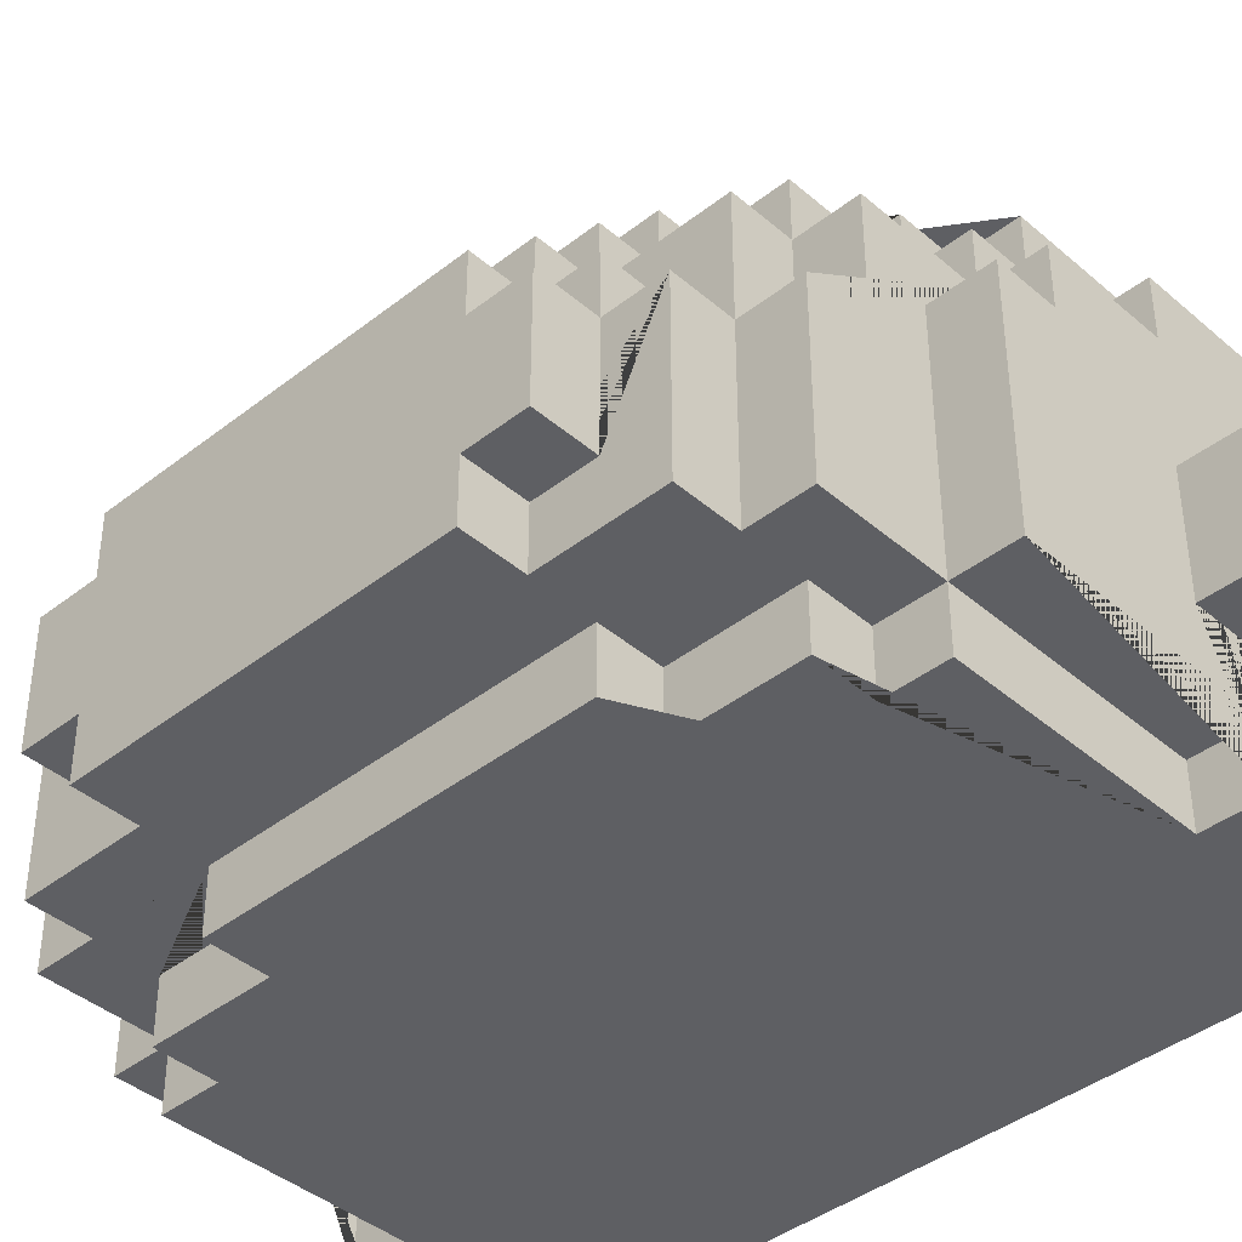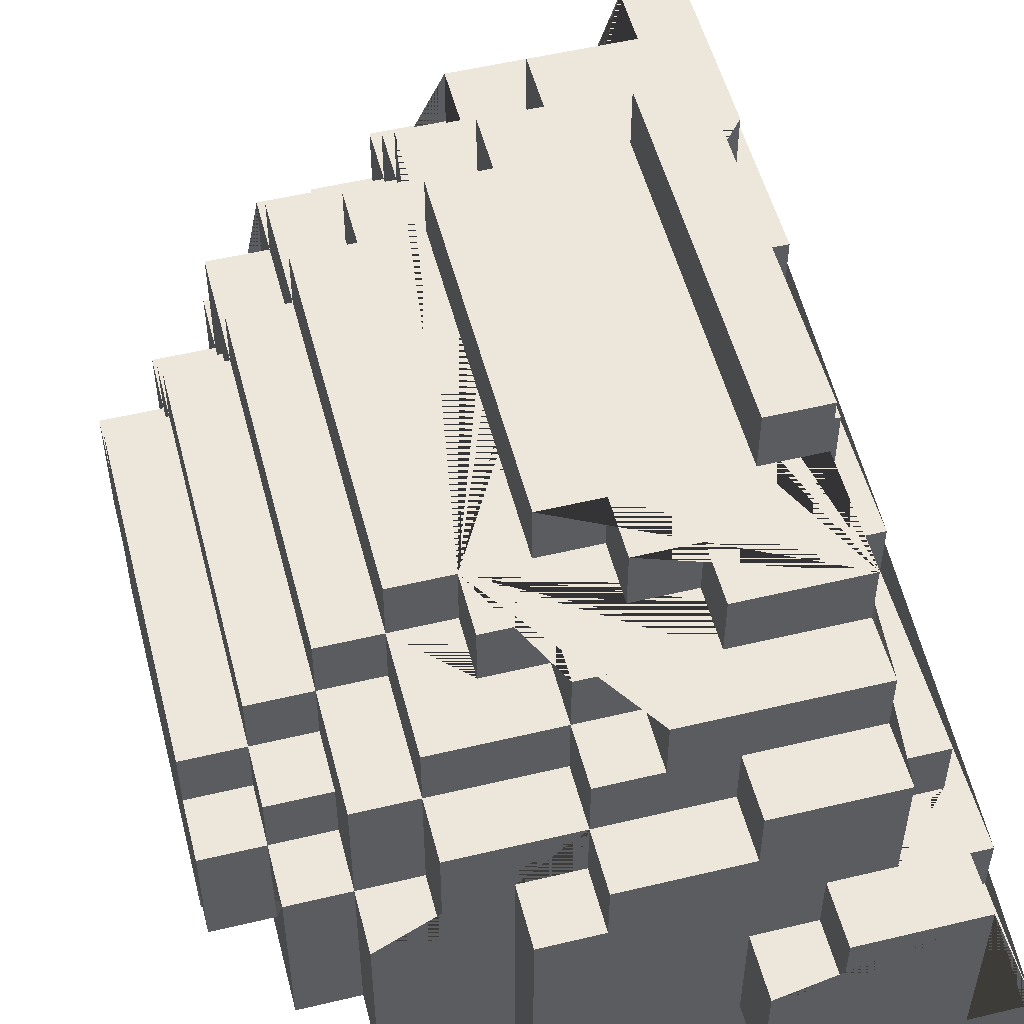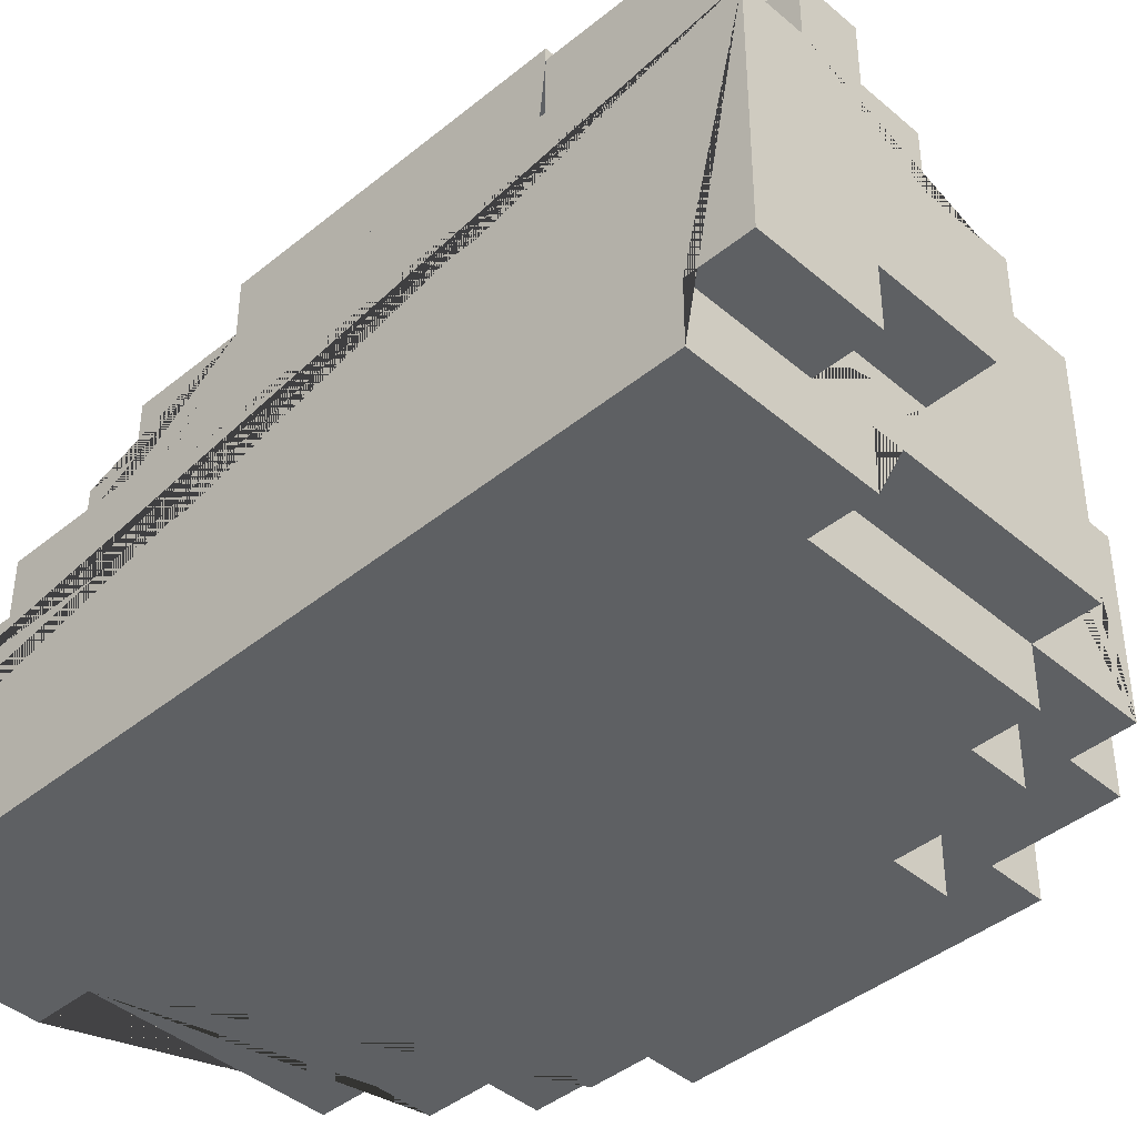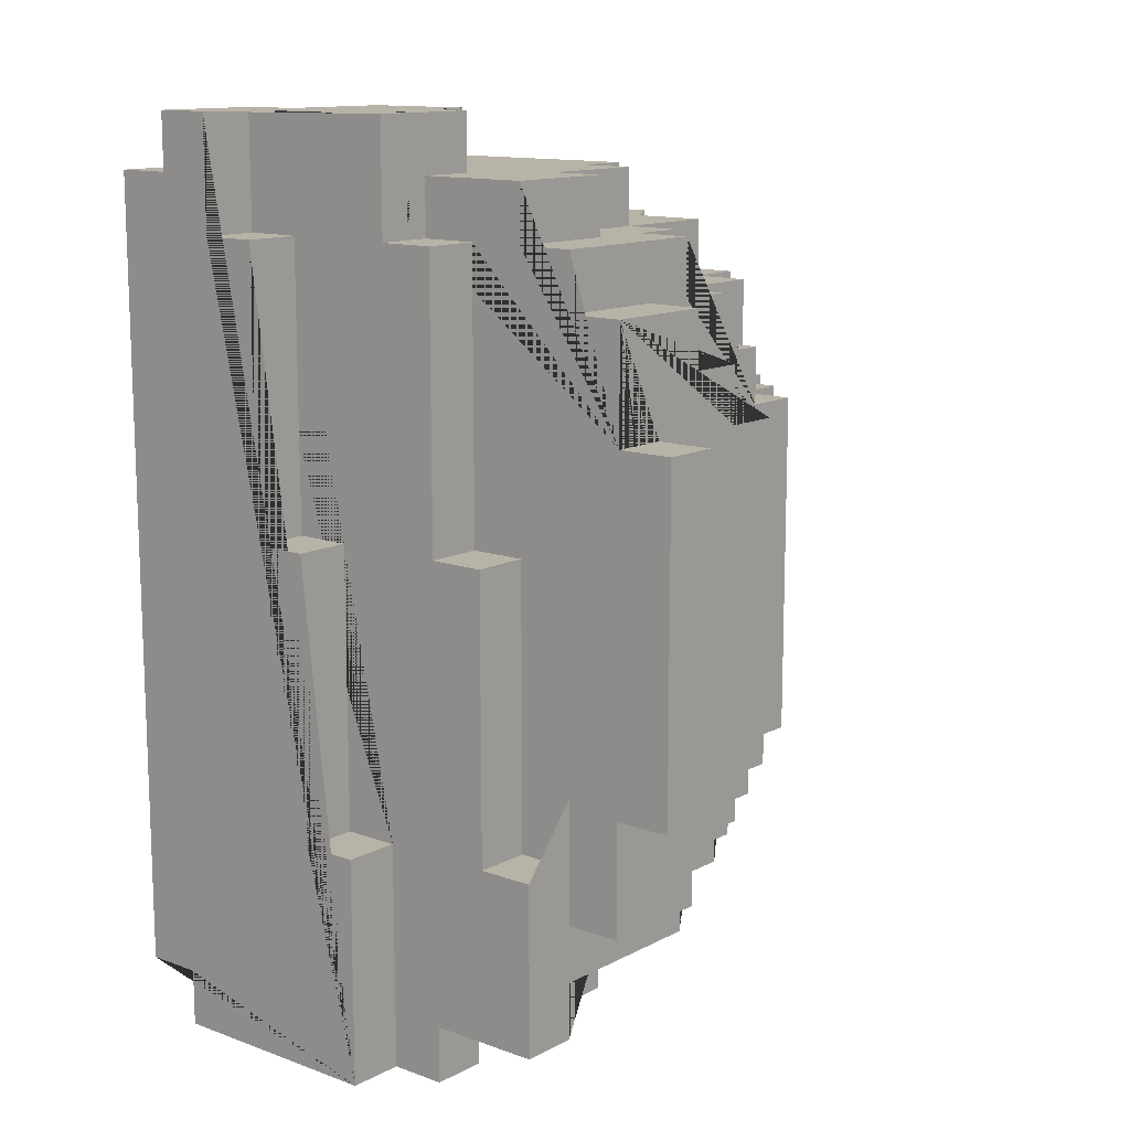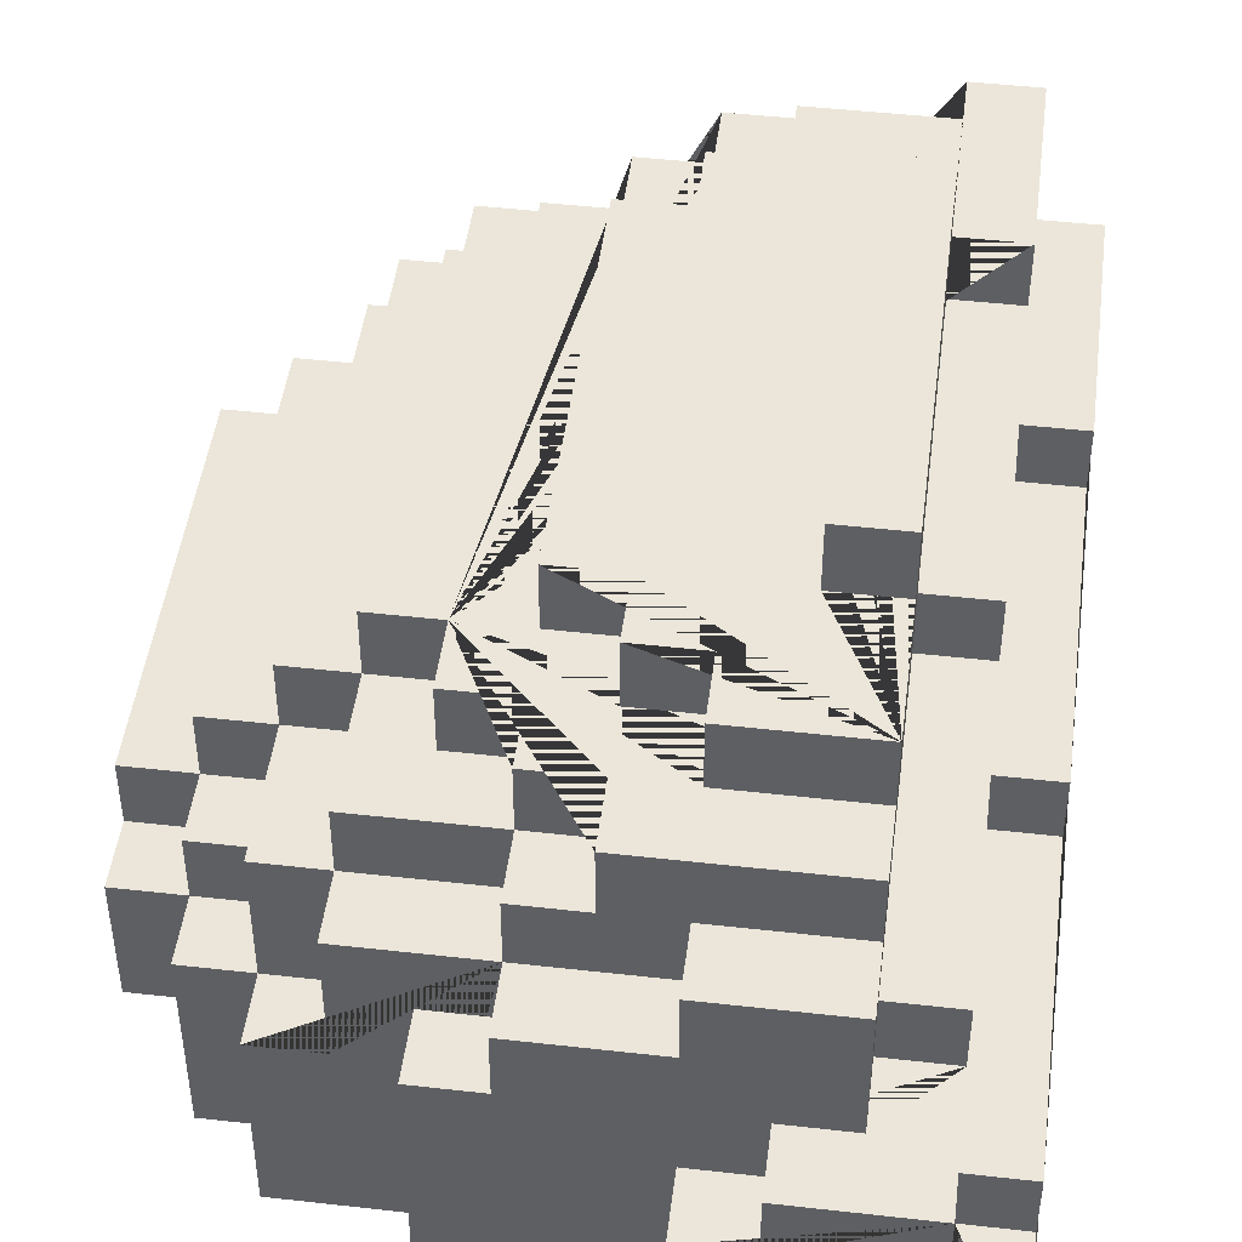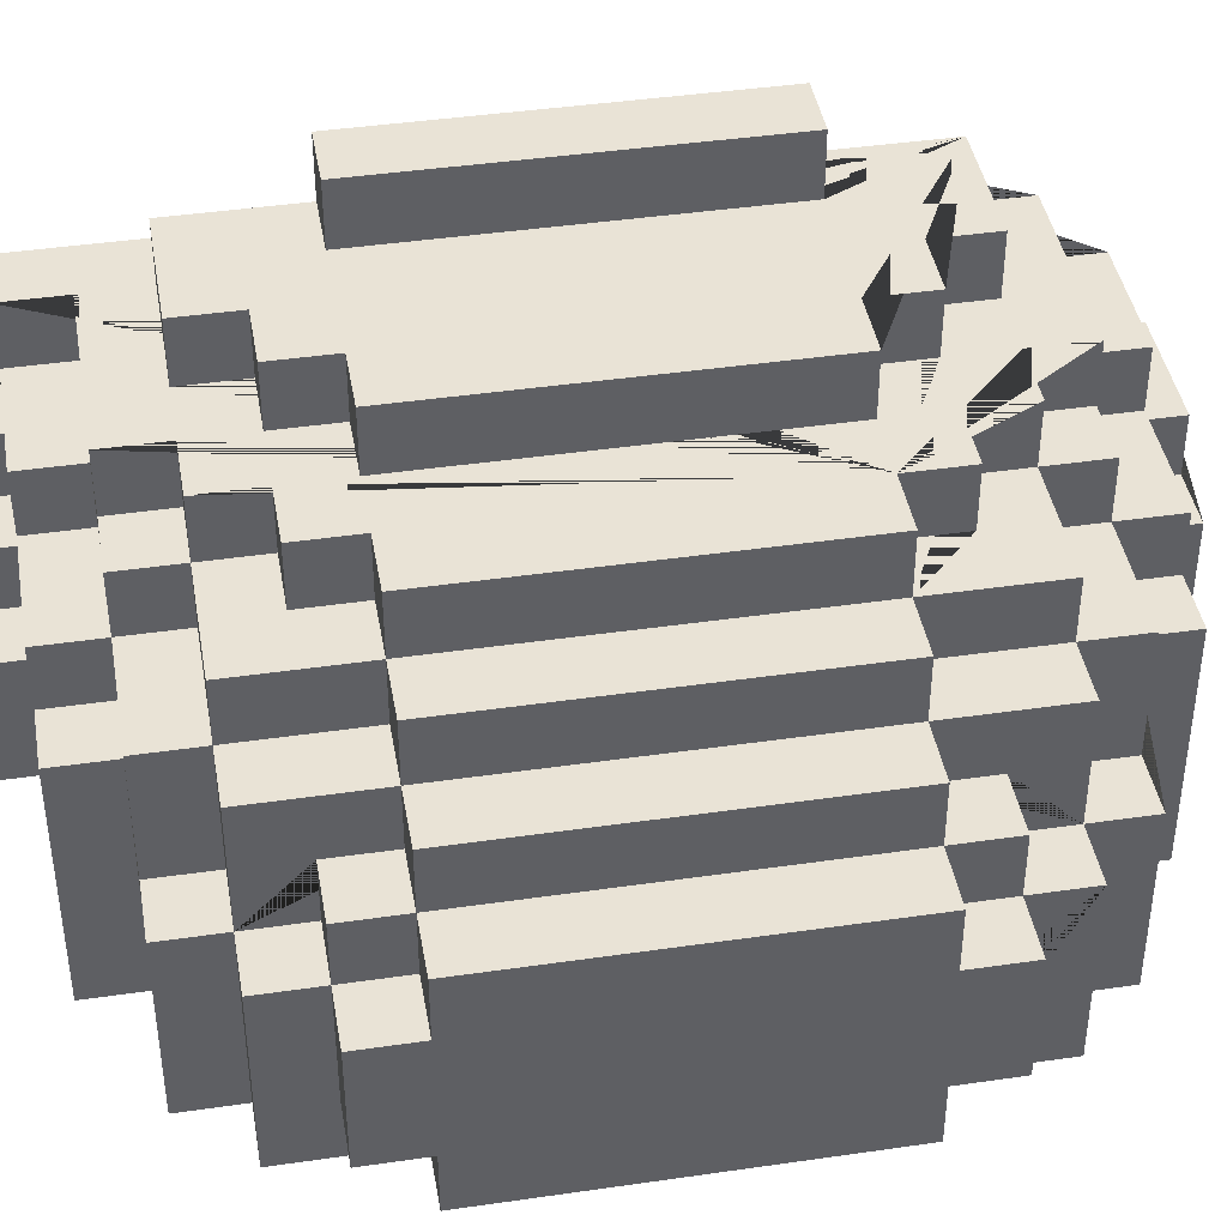
<metadata>
{"format":"obj","ext":"obj","renderer":"f3d","projection":"perspective","resolution":1024,"background":"white","views":[{"elev":-40.9,"azim":-46.3,"up":"+Y"},{"elev":52.9,"azim":-14.4,"up":"+Y"},{"elev":-42.2,"azim":134.3,"up":"+Y"},{"elev":12.8,"azim":129.8,"up":"+Z"},{"elev":47.0,"azim":7.3,"up":"+Y"},{"elev":42.0,"azim":-99.9,"up":"+Y"}]}
</metadata>
<code>
o Bread_Loaf_Quarter
v 0.05 0.02 0.07
v 0.04 0.02 0.07
v 0.04 0.02 0.09
v 0.04 0.07 -0.03
v 0.03 0.06 0.07
v 0.03 0.05 0.07
v 0.03 0.07 0.02
v 0.03 0.08 -0.03
v 0.03 0.07 -0.03
v 0.03 0.08 0.07
v 0.03 0.08 -0.04
v 0.03 0.09 0.06
v 0.03 0.1 -0.02
v 0.03 0.06 -0.07
v 0.03 0.07 -0.05
v 0.03 0.08 -0.05
v 0.02 -0 -0.05
v 0.02 0.01 -0.05
v 0.02 0 0.07
v 0.02 0 0.08
v 0.02 0.01 0.08
v 0.02 0.04 -0.06
v 0.02 0.05 -0.07
v 0.02 0.1 0.04
v 0.01 0.02 -0.07
v 0.01 0.02 0.09
v 0.01 0.04 0.09
v 0.01 0.06 -0.06
v 0.01 0.07 -0.06
v 0.01 0.07 -0.05
v 0.01 0.08 -0.04
v 0.01 0.08 0.06
v 0 0.07 0.07
v 0 0.08 -0.02
v 0 0.09 -0.02
v 0 0.09 0.05
v -0.01 0.06 -0.05
v -0.01 0.05 0.08
v -0.01 0.06 0.07
v -0.01 0.07 0.07
v -0.01 0.07 -0.03
v -0.01 0.08 0.06
v -0.02 0 0.07
v -0.02 0.01 0.06
v -0.02 0.01 -0.06
v -0.02 0.07 -0.03
v -0.03 0 0.04
v -0.03 0 0.06
v -0.03 0.01 0.06
v -0.03 0.06 0.06
v -0.03 0.06 0.07
v -0.04 -0 -0.02
v -0.04 0.01 -0.02
v -0.04 0.01 -0.05
v -0.04 0.01 -0.04
v -0.04 0.04 -0.04
v -0.04 0.04 0.07
v -0.04 0.05 -0.02
v -0.05 0.02 -0.03
v -0.05 0.04 -0.04
v -0.05 0.04 -0.03
v -0.05 0.04 0.06
v -0.05 0.05 -0.02
v -0.05 0.05 0.04
v -0.05 0.05 0.05
v -0.05 0.06 0.04
v -0.06 0.01 -0.02
v -0.06 0.02 -0.02
v -0.06 0.02 -0.03
v -0.06 0.02 0.05
v -0.06 0.04 -0.02
v -0.06 0.05 0.04
v 0.05 0.01 -0.07
v 0.03 0.06 -0.06
v 0.04 0.06 -0.06
v 0.03 0.08 -0.06
v 0.02 -0 -0.06
v 0.03 0.02 -0.06
v 0.02 0.01 -0.06
v 0.03 0.05 -0.06
v 0.01 0.04 -0.06
v -0.01 0.05 -0.06
v -0.01 0.06 -0.06
v 0 0.07 -0.05
v -0.01 0.07 -0.05
v -0.02 -0 -0.05
v -0.02 0.01 -0.05
v -0.01 0.05 -0.05
v -0.03 0.04 -0.05
v -0.04 0.04 -0.05
v 0.03 0.09 -0.04
v 0 0.07 -0.04
v -0.01 0.08 -0.04
v -0.03 -0 -0.04
v -0.02 0.01 -0.04
v -0.02 -0 -0.04
v -0.03 0.01 -0.04
v -0.01 0.06 -0.04
v -0.03 0.07 -0.04
v -0.03 0.04 -0.04
v 0 0.08 -0.03
v 0.01 0.09 -0.03
v 0 0.09 -0.03
v -0.01 0.08 -0.03
v -0.06 0.04 -0.03
v -0.03 0.07 -0.02
v -0.02 0.08 -0.02
v 0.05 0.04 -0.03
v 0.04 0.04 -0.03
v 0.04 0.05 -0.03
v 0.04 0.08 -0.03
v 0.04 0.06 0.02
v 0.04 0.07 0.02
v 0.03 0.06 0.02
v 0.02 0.09 0.04
v 0 0.08 0.04
v -0.03 0.07 0.04
v -0.03 0.08 0.04
v -0.04 0 0.04
v -0.04 0.06 0.04
v -0.04 0.07 0.04
v -0.05 0.01 0.04
v -0.06 0.02 0.04
v -0.05 0.04 0.04
v 0.01 0.08 0.05
v 0.01 0.09 0.05
v -0.01 0.08 0.05
v -0.02 0.08 0.05
v -0.05 0.04 0.05
v -0.05 0.02 0.05
v 0.03 0.08 0.06
v 0.01 0.09 0.06
v -0.01 0.07 0.06
v -0.02 0 0.06
v -0.03 0.07 0.06
v -0.04 0.06 0.06
v -0.04 0.01 0.06
v 0.04 0.03 0.07
v 0.01 0.06 0.07
v 0.02 0.01 0.07
v -0.01 0.05 0.07
v -0.03 0.04 0.07
v -0.04 0.01 0.07
v 0.05 0 0.08
v 0.03 0.02 0.08
v 0.03 0.07 0.08
v 0.01 0.02 0.08
v 0.02 0.04 0.08
v 0.01 0.07 0.08
v -0.02 0.05 0.08
v 0.05 0.01 0.09
v 0.05 0.02 0.09
v 0.03 0.01 0.09
v 0.04 0.05 0.09
v 0.03 0.02 0.09
v 0.02 0.05 0.09
v 0.05 -0 -0.06
v -0.03 -0 -0.02
v 0.05 0.01 -0.06
v 0.03 0.01 -0.07
v 0.03 0.01 -0.06
v -0.03 0.01 -0.02
v -0.05 0.01 -0.04
v -0.05 0.01 -0.02
v -0.04 0.01 0.04
v -0.06 0.01 0.04
v -0.03 0.01 0.04
v -0.05 0.01 0.06
v -0.02 0.01 0.07
v -0.02 0.01 0.08
v 0.03 0.01 0.08
v 0.05 0.01 0.08
v 0.03 0.02 -0.07
v 0.01 0.02 -0.06
v -0.05 0.02 -0.02
v -0.05 0.02 0.04
v 0.05 0.03 0.02
v 0.04 0.03 0.02
v 0.05 0.03 0.07
v 0.02 0.04 -0.07
v 0.01 0.04 -0.07
v -0.04 0.04 -0.03
v -0.05 0.04 -0.02
v 0.05 0.04 0.02
v 0.04 0.04 0.02
v -0.06 0.04 0.04
v -0.06 0.04 0.05
v -0.04 0.04 0.05
v -0.04 0.04 0.06
v -0.03 0.04 0.06
v 0.01 0.04 0.08
v 0.02 0.04 0.09
v 0.05 0.05 -0.07
v 0.04 0.05 -0.07
v 0.03 0.05 -0.07
v 0.02 0.05 -0.06
v -0.02 0.05 -0.06
v -0.02 0.05 -0.05
v 0.05 0.05 -0.03
v -0.04 0.05 -0.03
v -0.05 0.05 -0.03
v -0.06 0.05 -0.02
v -0.04 0.05 0.04
v -0.04 0.05 0.05
v 0.04 0.05 0.07
v 0.03 0.05 0.08
v -0.02 0.05 0.07
v 0.02 0.05 0.08
v 0.04 0.06 -0.07
v 0.01 0.06 -0.05
v -0.03 0.06 -0.05
v -0.03 0.06 -0.04
v -0.04 0.06 -0.04
v -0.03 0.06 -0.02
v -0.04 0.06 -0.02
v -0.05 0.06 -0.02
v -0.03 0.06 0.04
v 0.04 0.06 0.07
v -0.01 0.06 0.06
v 0.01 0.06 0.08
v -0.01 0.06 0.08
v 0.03 0.07 -0.06
v -0.01 0.07 -0.04
v -0.02 0.07 -0.02
v -0.04 0.07 -0.02
v -0.02 0.07 0.04
v -0.02 0.07 0.05
v -0.01 0.07 0.05
v 0 0.07 0.06
v 0.03 0.07 0.07
v 0.01 0.07 0.07
v 0.04 0.08 -0.06
v 0 0.08 -0.05
v 0 0.08 -0.04
v 0.01 0.08 -0.03
v -0.02 0.08 -0.03
v -0.01 0.08 -0.02
v -0.03 0.08 -0.02
v -0.01 0.08 0.04
v -0.02 0.08 0.04
v 0 0.08 0.05
v 0 0.08 0.06
v 0 0.08 0.07
v 0.01 0.09 -0.04
v 0.03 0.09 -0.02
v 0.02 0.09 -0.02
v -0.01 0.09 -0.02
v 0 0.09 0.04
v -0.01 0.09 0.04
v 0.03 0.09 0.04
v 0.02 0.1 -0.02
v 0.03 0.1 0.04
f 224 107 236 46
f 240 128 127 42 242 243 10 131 32 125 241 116 239 237 34 101 235 31 11 8 111 232 76 16 233 234 93 104 236 107 238 118
f 143 57 189 137
f 197 198 88 82
f 19 43 134 48 47 119 52 158 94 96 86 17 77 157 144 20
f 113 7 114 112
f 220 149 231 139
f 26 27 191 147
f 153 171 172 151
f 119 165 53 52
f 2 3 152 1
f 133 42 127 228
f 181 81 22 180
f 100 212 211 89
f 153 155 145 171
f 99 223 98 212
f 105 61 59 69
f 129 62 189 188
f 54 90 89 211 37 88 198 87
f 127 128 227 228
f 158 162 97 94
f 201 200 182 61
f 50 136 189 190
f 214 106 99 212
f 251 13 245 246
f 37 85 84 233 16 15 30 210
f 204 65 129 188
f 186 187 129 124
f 247 35 34 237
f 189 136 120 203 204 188
f 184 185 178 177
f 231 149 146 230
f 120 121 225 215
f 117 135 133 228 227 226
f 114 5 218 112
f 90 56 100 89
f 60 61 182 56
f 154 156 192 27 26 155 153 151 152 3
f 199 193 194 110
f 92 234 233 84
f 192 156 208 148
f 33 243 242 229
f 87 198 197 45
f 193 199 108 184 177 179 1 152 151 172 144 157 159 73
f 111 8 9 4
f 225 106 214 215
f 29 30 15 222
f 117 118 238 106
f 120 136 50 217
f 252 24 115 250
f 9 7 113 4
f 115 24 251 246
f 202 72 64 63
f 39 221 220 139
f 87 18 17 86
f 15 16 76 222
f 218 5 6 205
f 56 182 200 58 215 213
f 117 121 120 217
f 238 107 224 106
f 109 185 184 108
f 183 63 201 61
f 179 138 2 1
f 70 123 176 130
f 23 196 80 195
f 85 223 92 84
f 53 165 167 49 44 169 143 137 168 122 166 67 164 163 55 54 87 95 97 162
f 248 249 239 116
f 32 132 126 125
f 164 175 59 61 60 163
f 129 187 70 130
f 50 135 117 217
f 97 95 96 94
f 199 110 109 108
f 43 169 44 134
f 98 223 85 37
f 68 69 59 175
f 39 51 142 57 143 169 207 141
f 250 12 131 10 230 146 206 6 5 114 7 9 8 11 91 245 13 252
f 210 30 29 28
f 99 106 224 46 41 223
f 20 144 172 171 145 147 191 148 208 206 146 149 220 221 38 150 170 21
f 120 66 64 203
f 26 147 145 155
f 174 78 161 159 157 77 79 45 197 82 83 28 29 222 76 232 75 74 80 196 22 81
f 87 45 79 18
f 80 74 14 195
f 133 135 50 219
f 12 132 32 131
f 83 37 210 28
f 194 193 73 160 173 25 181 180 23 195 14 209
f 202 63 183 71
f 213 215 214 212
f 133 40 33 229
f 50 51 39 219
f 167 165 119 47
f 201 63 58 200
f 129 65 64 124
f 161 78 173 160
f 213 212 100 56
f 174 81 181 25
f 110 194 209 75 232 111 4 113 112 218 205 154 3 2 138 178 185 109
f 239 249 247 237
f 88 37 83 82
f 64 66 216 63
f 53 162 158 52
f 123 70 187 186 72 202 71 105 69 68 67 166
f 189 57 142 190
f 240 118 117 226
f 216 215 58 63
f 39 40 133 219
f 178 138 179 177
f 211 212 98 37
f 205 6 206 208 156 154
f 126 36 241 125
f 207 150 38 141
f 170 150 207 169
f 235 102 244 31
f 142 51 50 190
f 41 104 93 223
f 22 196 23 180
f 38 221 39 141
f 189 62 168 137
f 103 102 235 101
f 105 71 183 61
f 68 175 164 67
f 62 129 130 176 122 168
f 251 24 252 13
f 161 160 73 159
f 44 49 48 134
f 236 104 41 46
f 96 95 87 86
f 227 128 240 226
f 64 72 186 124
f 174 25 173 78
f 140 169 43 19
f 12 250 115 246 245 91 244 102 103 35 247 249 248 36 126 132
f 64 65 204 203
f 93 234 92 223
f 225 121 117 106
f 216 66 120 215
f 17 18 79 77
f 55 56 90 54
f 34 35 103 101
f 170 169 140 21
f 139 231 230 10 243 33 40 39
f 241 36 248 116
f 60 56 55 163
f 176 123 166 122
f 244 91 11 31
f 242 42 133 229
f 191 27 192 148
f 14 74 75 209
f 48 49 167 47
f 20 21 140 19

</code>
